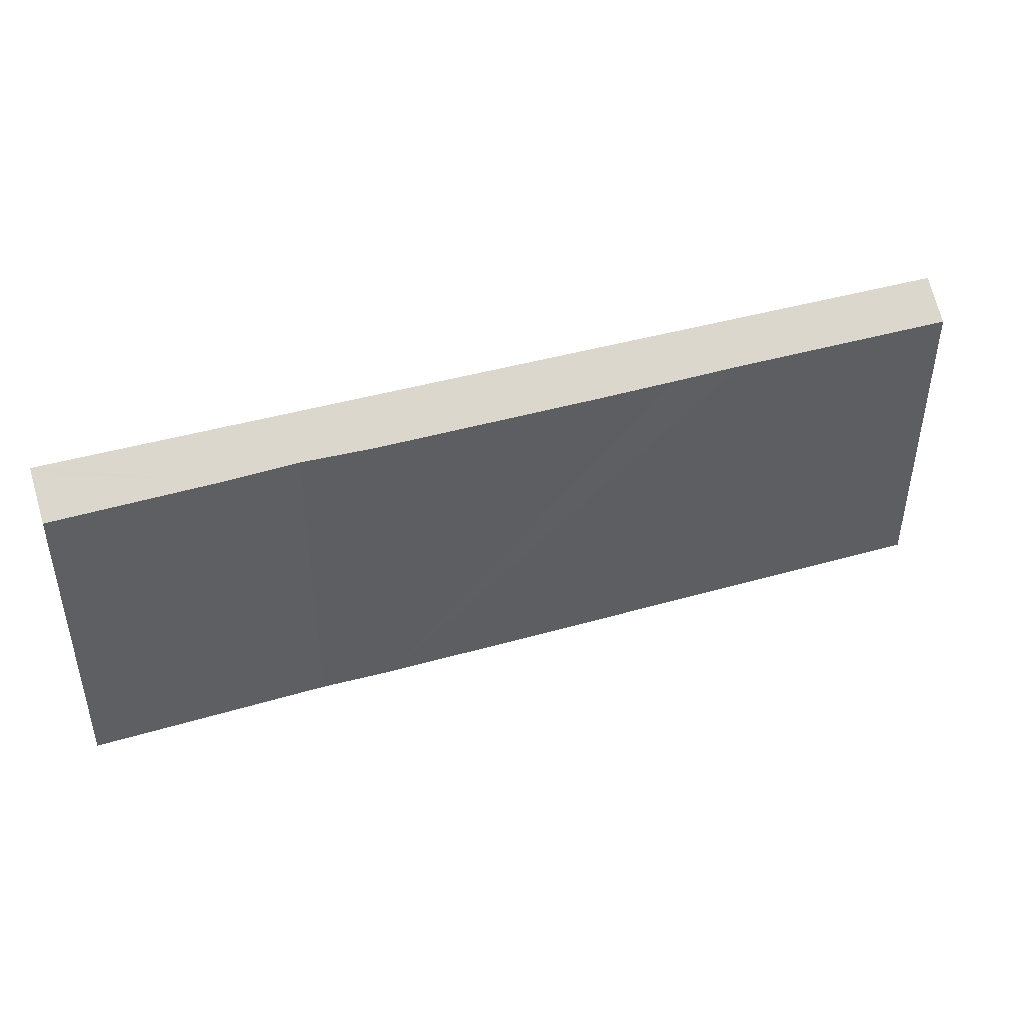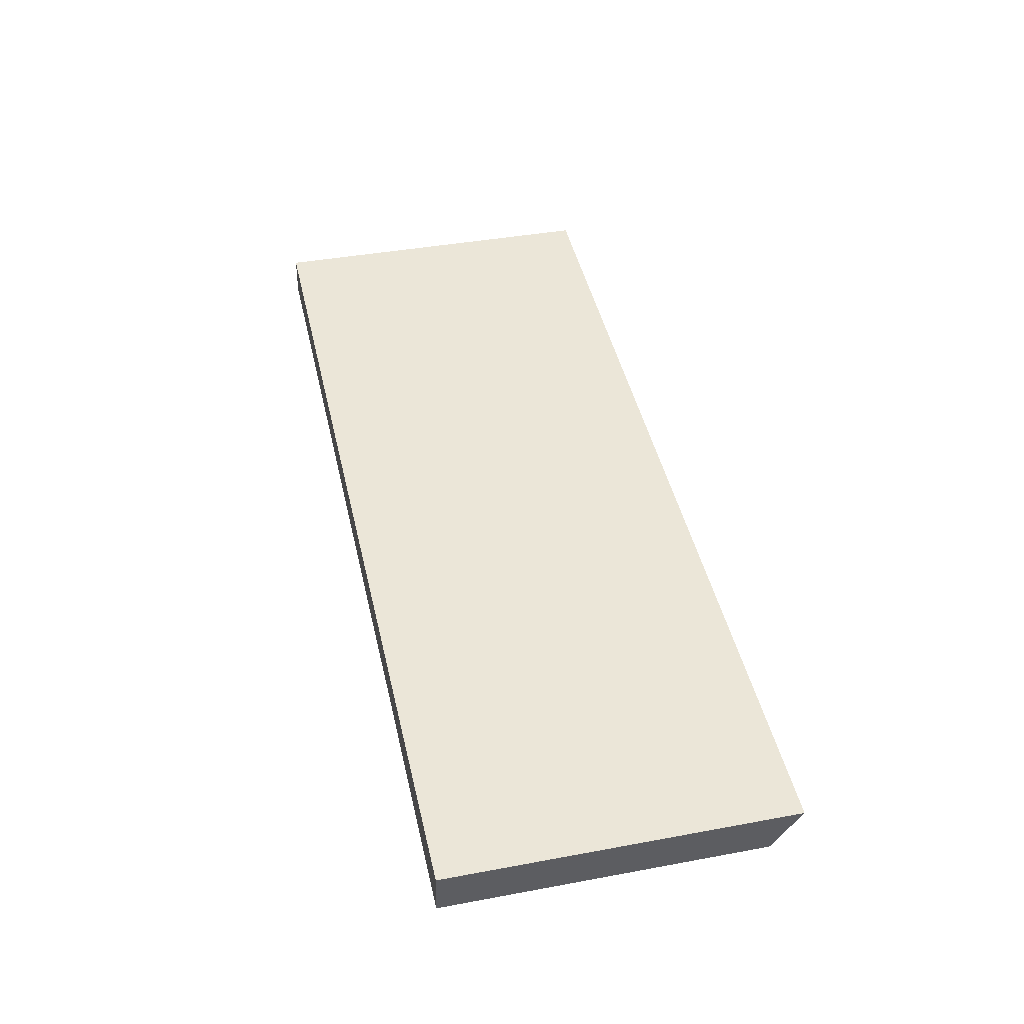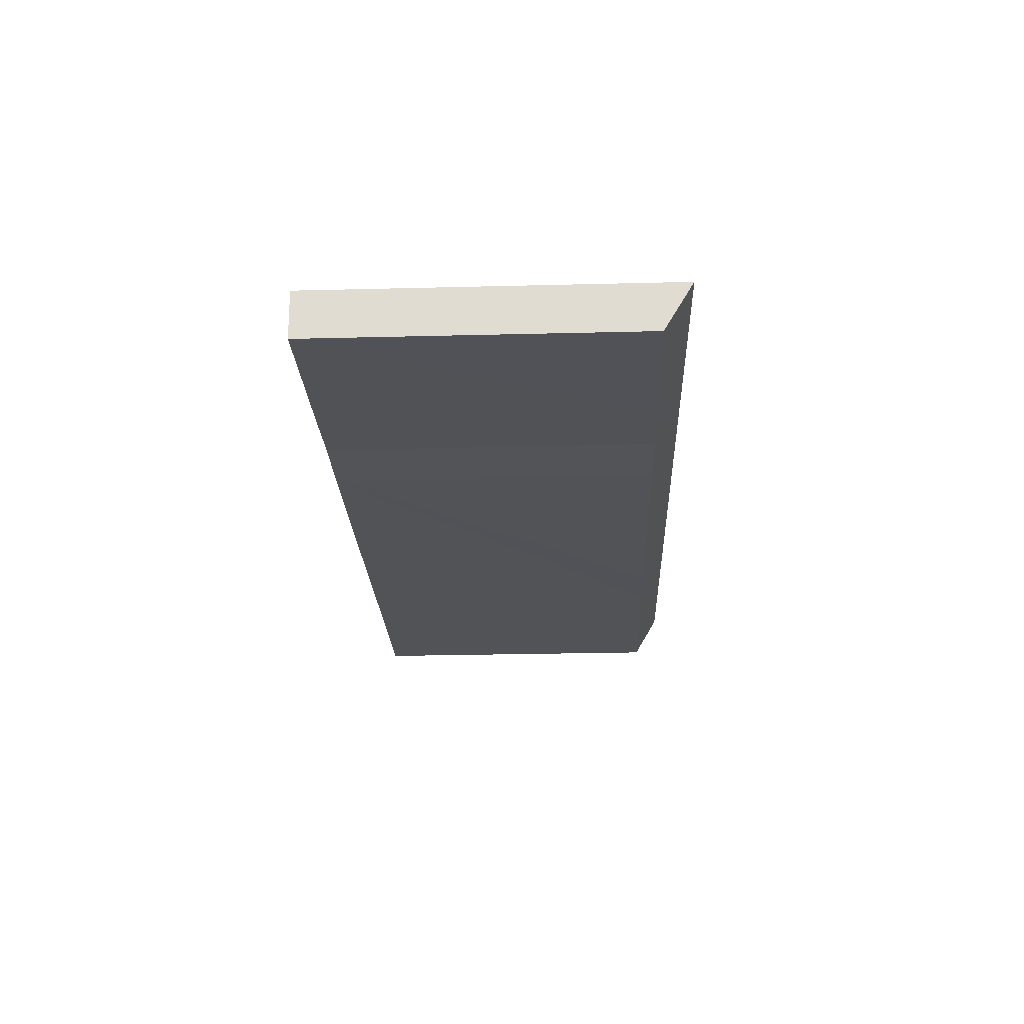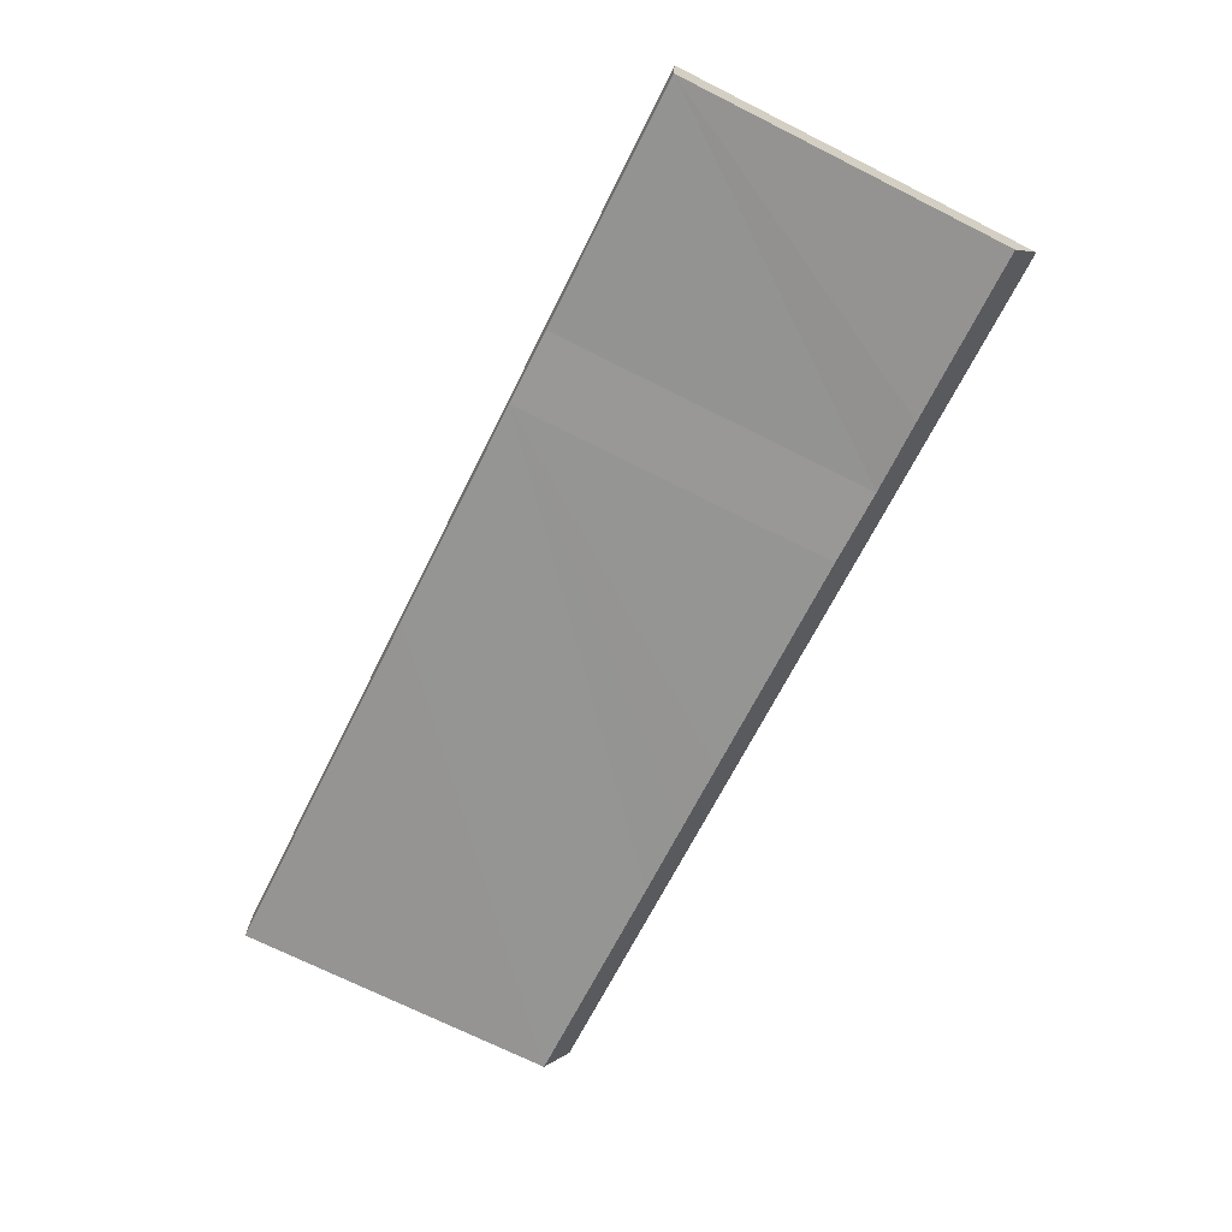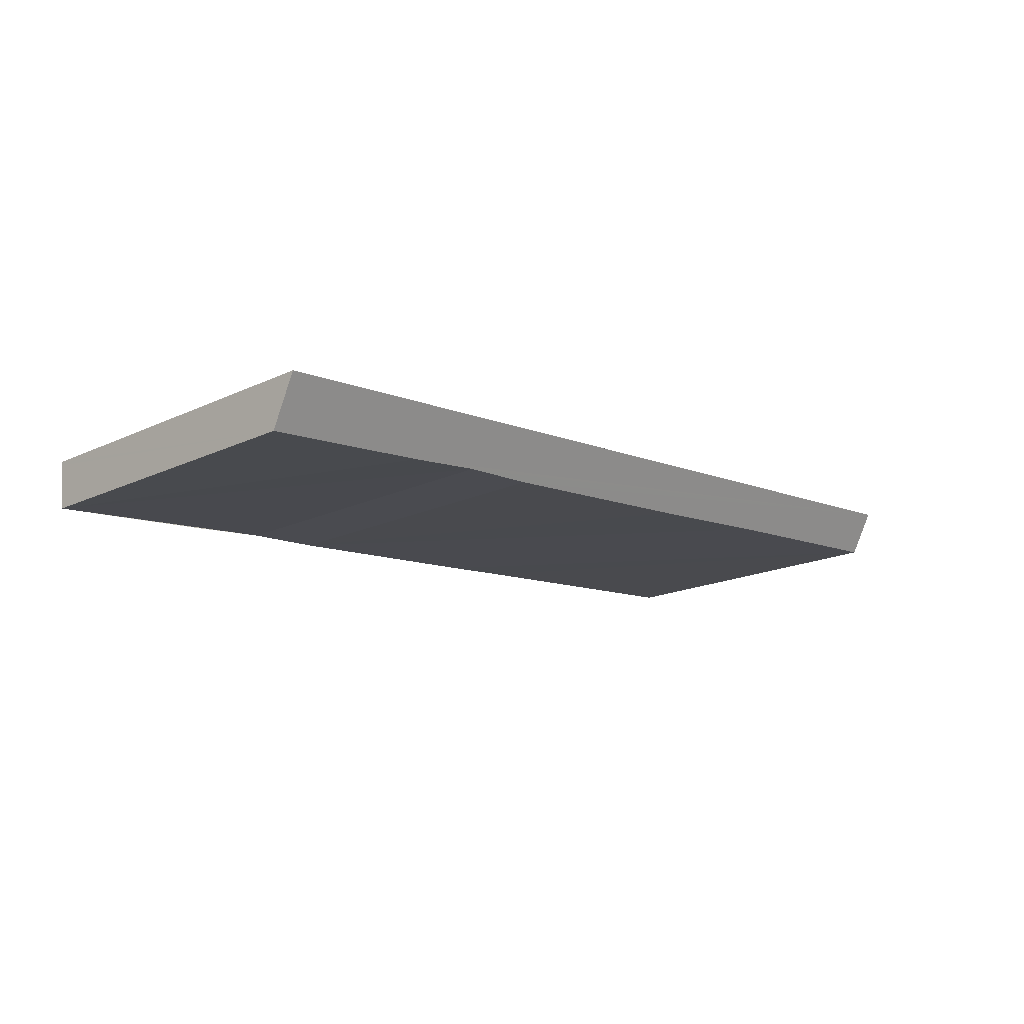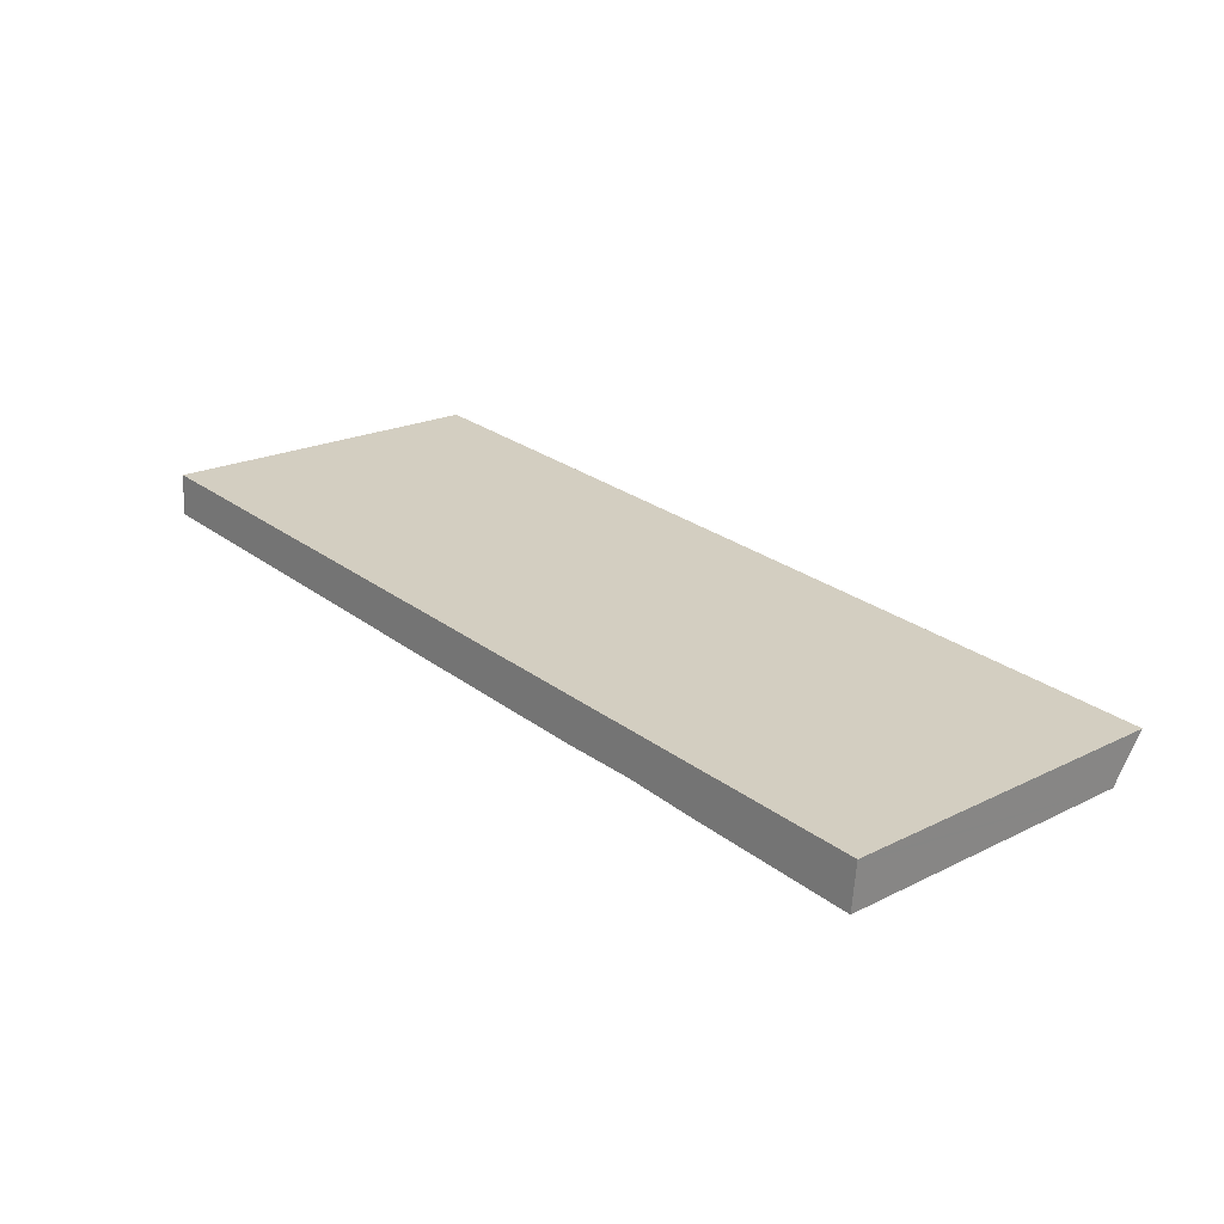
<metadata>
{"format":"obj","ext":"obj","renderer":"f3d","projection":"perspective","resolution":1024,"background":"white","views":[{"elev":44.0,"azim":166.7,"up":"+Y"},{"elev":40.6,"azim":77.2,"up":"+Z"},{"elev":-27.2,"azim":92.2,"up":"+Z"},{"elev":-72.3,"azim":63.5,"up":"+Z"},{"elev":-17.5,"azim":133.0,"up":"+Z"},{"elev":20.6,"azim":48.2,"up":"+Z"}]}
</metadata>
<code>
v  18.09 7.798 -1.664
v  22.25 8.397 -1.028
v  22.16 7.769 -2.074
v  22.26 8.448 -0.944
v  0.09 8.448 1.022
v  16.34 7.827 -1.46
v  14.56 7.803 -1.343
v  9.014 7.81 -0.84
v  7.211 7.819 -0.665
v  5.443 7.83 -0.489
v  0 7.834 4.797e-16
v  0.085 8.415 0.968
v  22.26 5.78e-17 -0.944
v  22.25 6.295e-17 -1.028
v  22.16 1.27e-16 -2.074
v  16.34 8.94e-17 -1.46
v  18.09 1.019e-16 -1.664
v  14.56 8.223e-17 -1.343
v  9.014 5.144e-17 -0.84
v  7.211 4.072e-17 -0.665
v  0 0 0
v  5.443 2.994e-17 -0.489
v  0.09 -6.258e-17 1.022
v  0.085 -5.927e-17 0.968
g defaultobject
f 1 2 3
f 2 1 4
f 4 1 5
f 5 1 6
f 5 6 7
f 5 7 8
f 5 8 9
f 5 9 10
f 5 10 11
f 5 11 12
f 13 2 4
f 2 13 3
f 3 13 14
f 3 14 15
f 15 1 3
f 1 15 6
f 6 15 16
f 16 15 17
f 16 7 6
f 7 16 18
f 18 8 7
f 8 18 9
f 9 18 10
f 10 18 19
f 10 19 11
f 11 19 20
f 11 20 21
f 21 20 22
f 12 23 5
f 23 12 11
f 23 11 21
f 23 21 24
f 23 4 5
f 4 23 13
f 15 14 17
f 24 13 23
f 13 24 21
f 13 21 22
f 13 22 20
f 13 20 19
f 13 19 18
f 13 18 16
f 13 16 17
f 13 17 14

</code>
